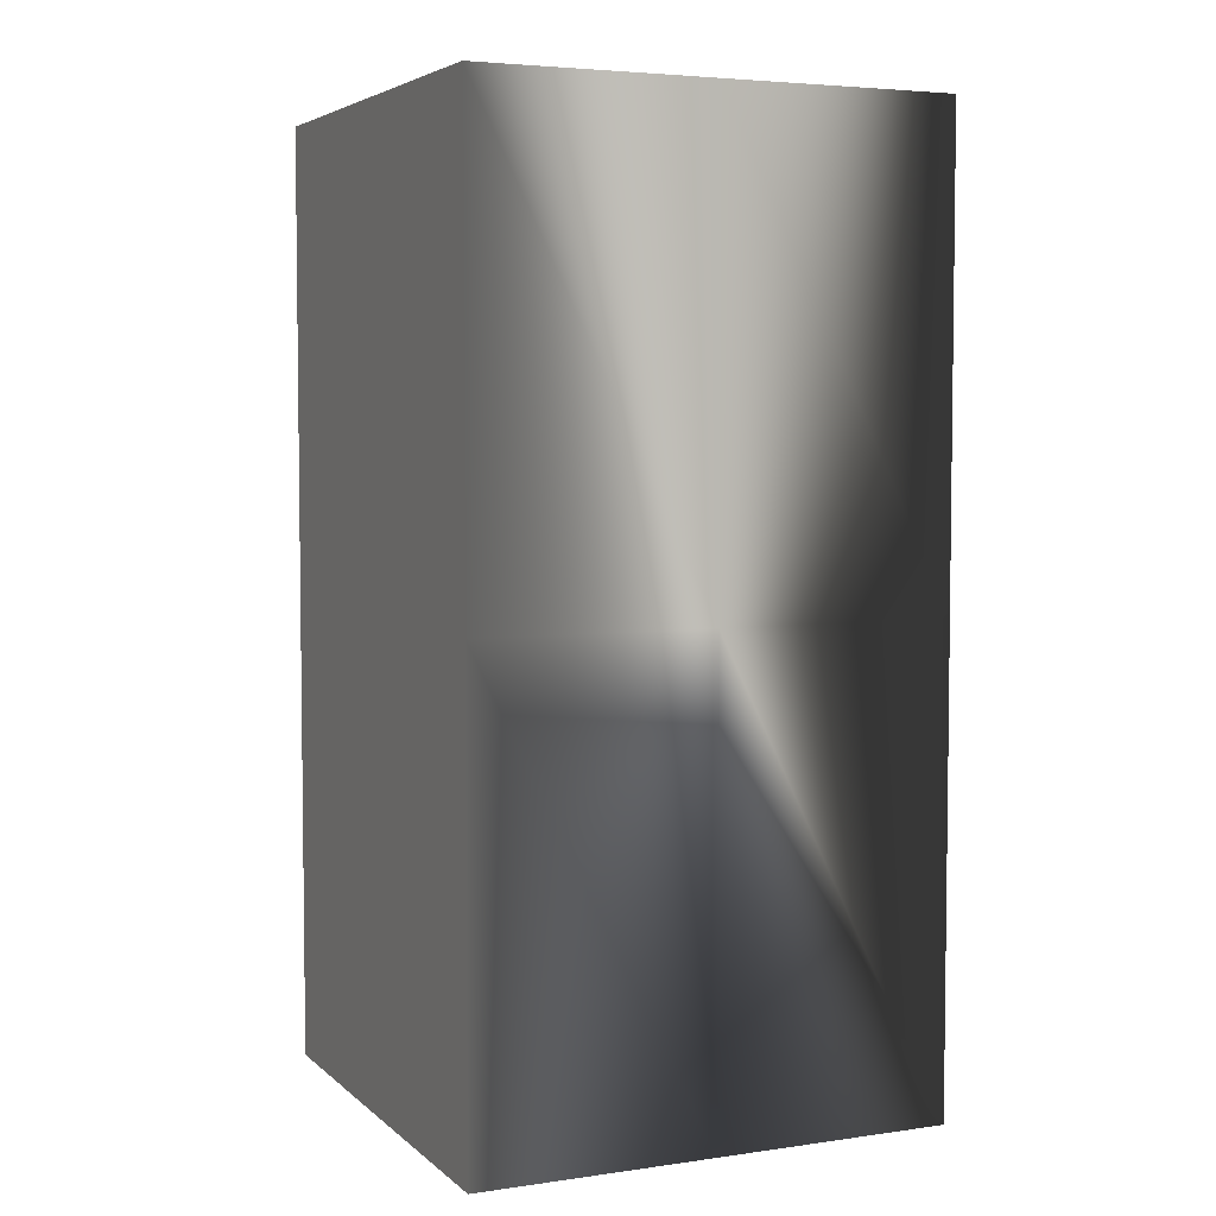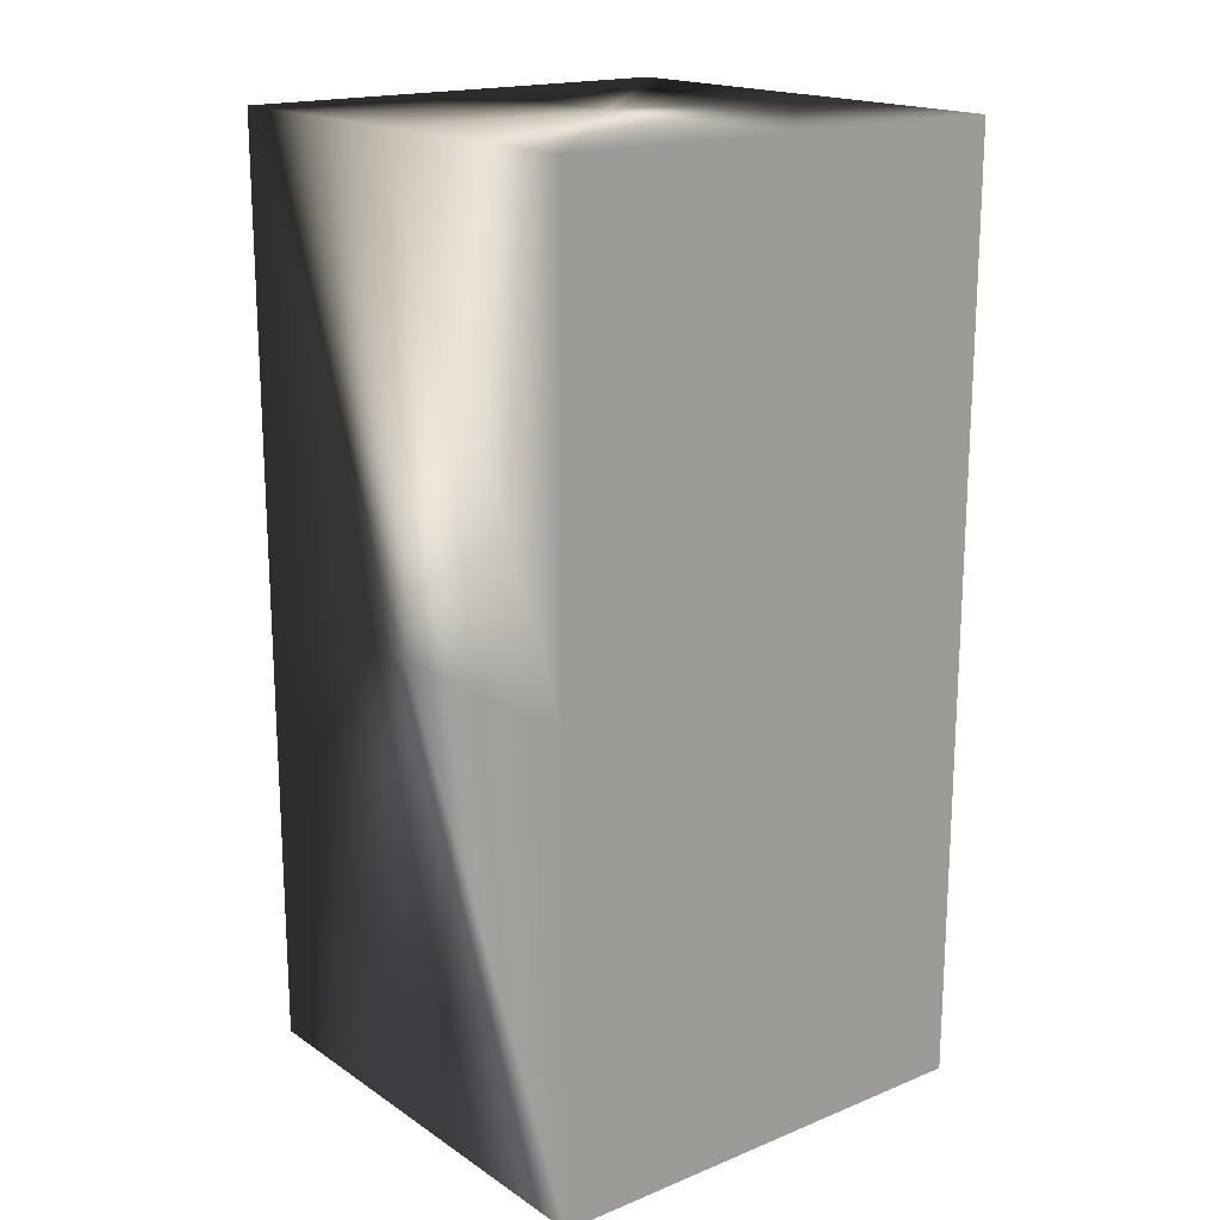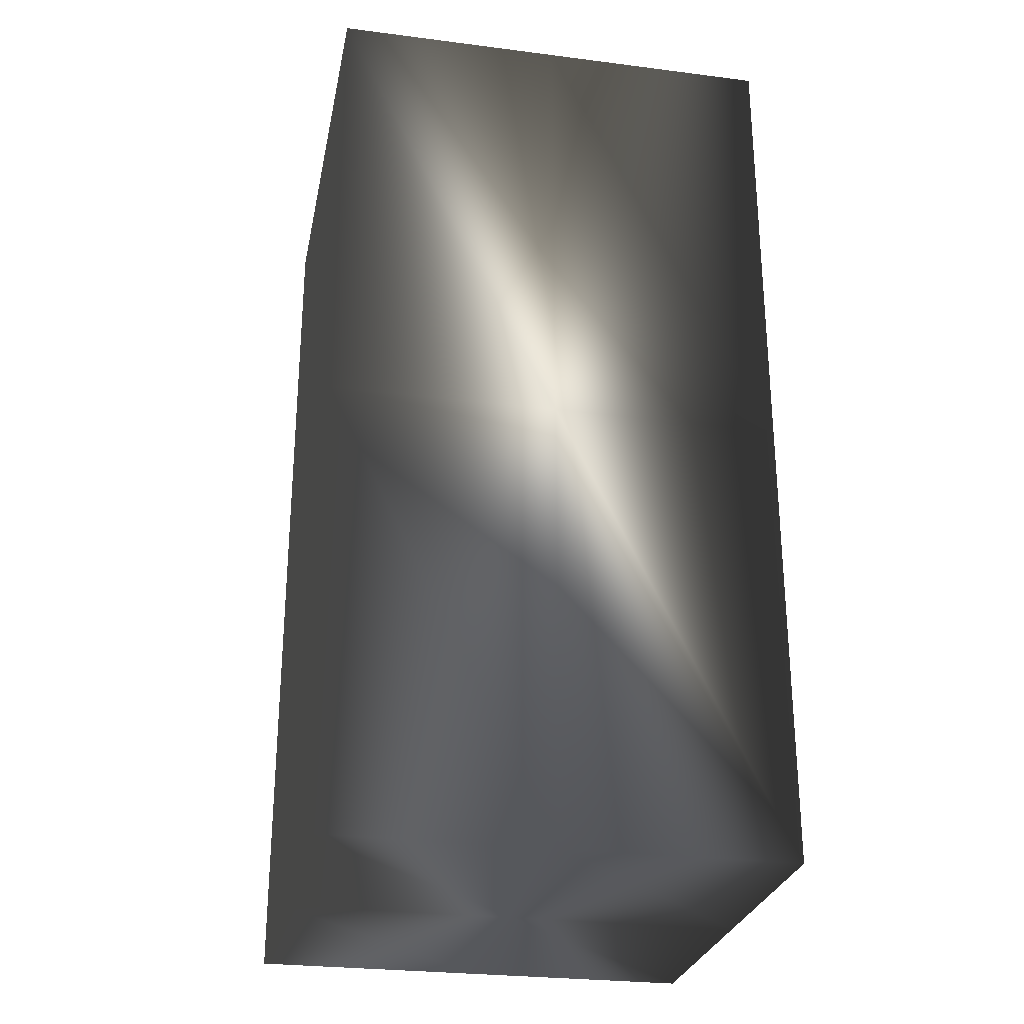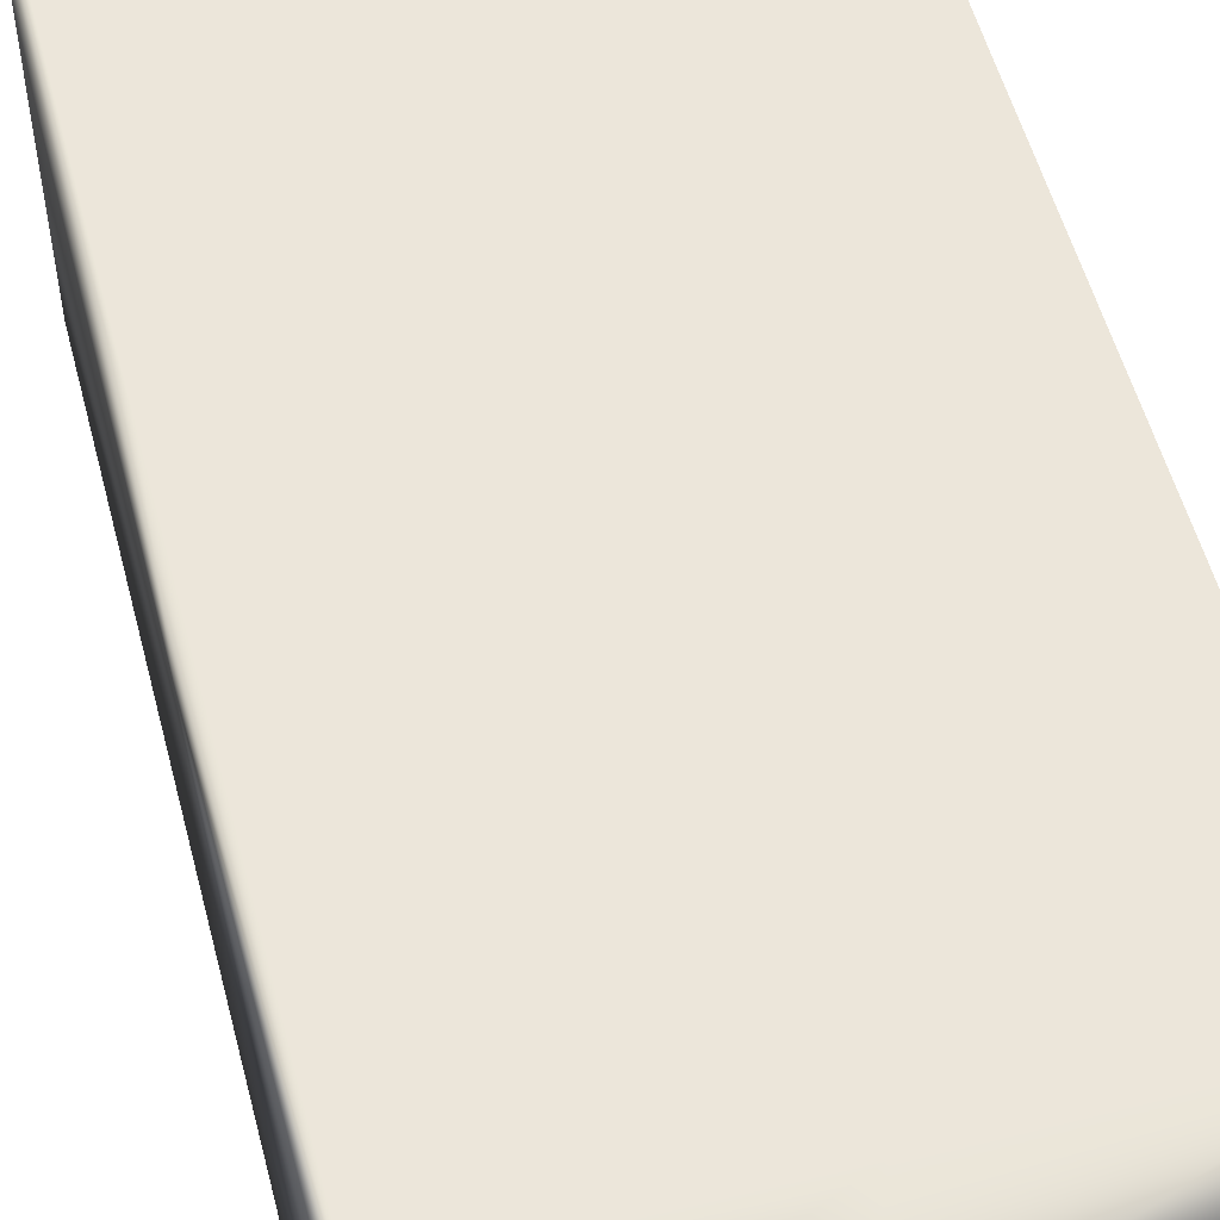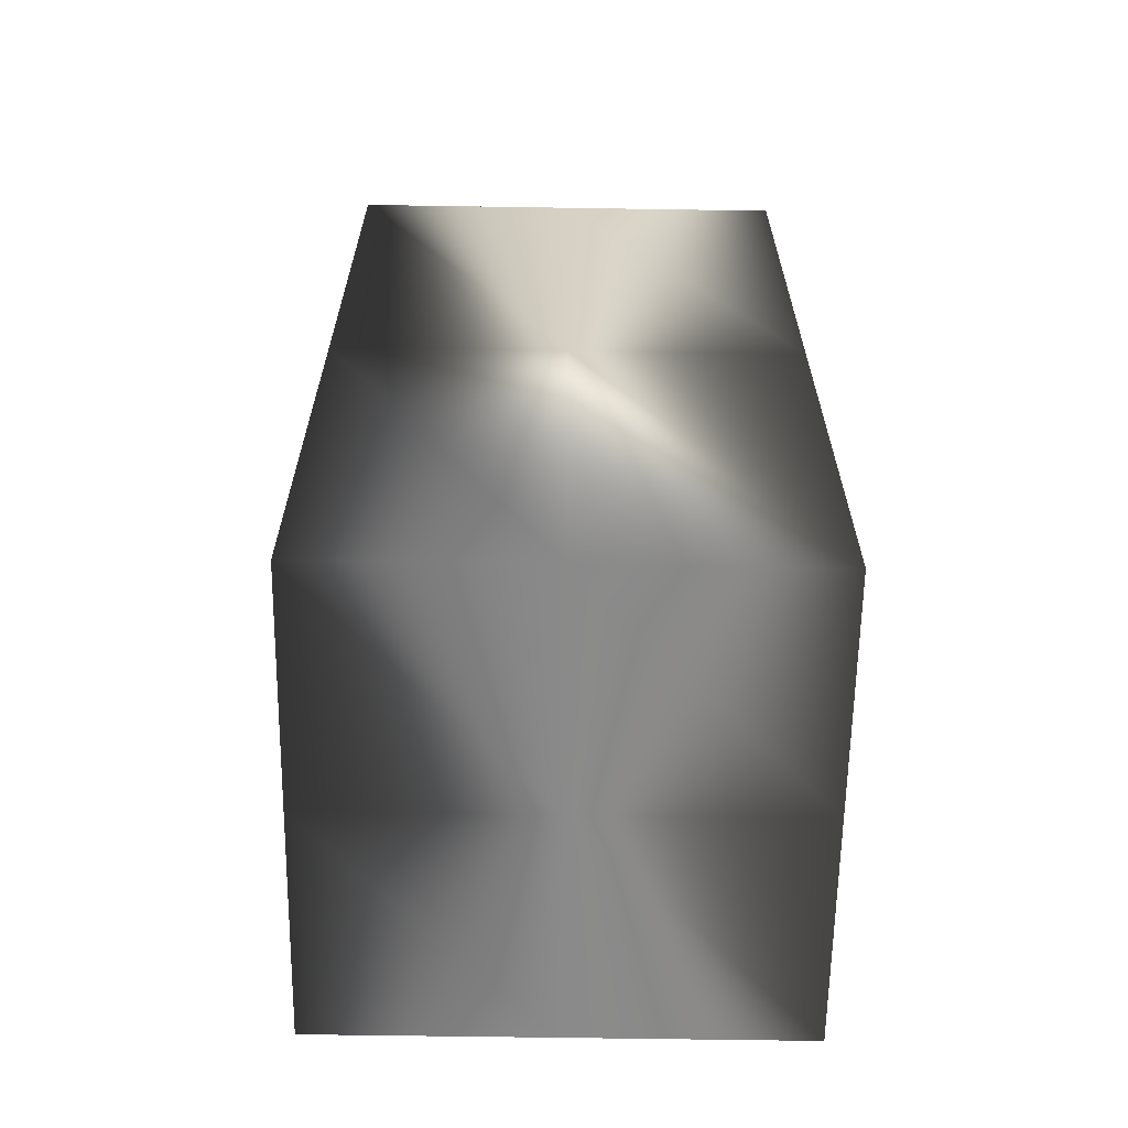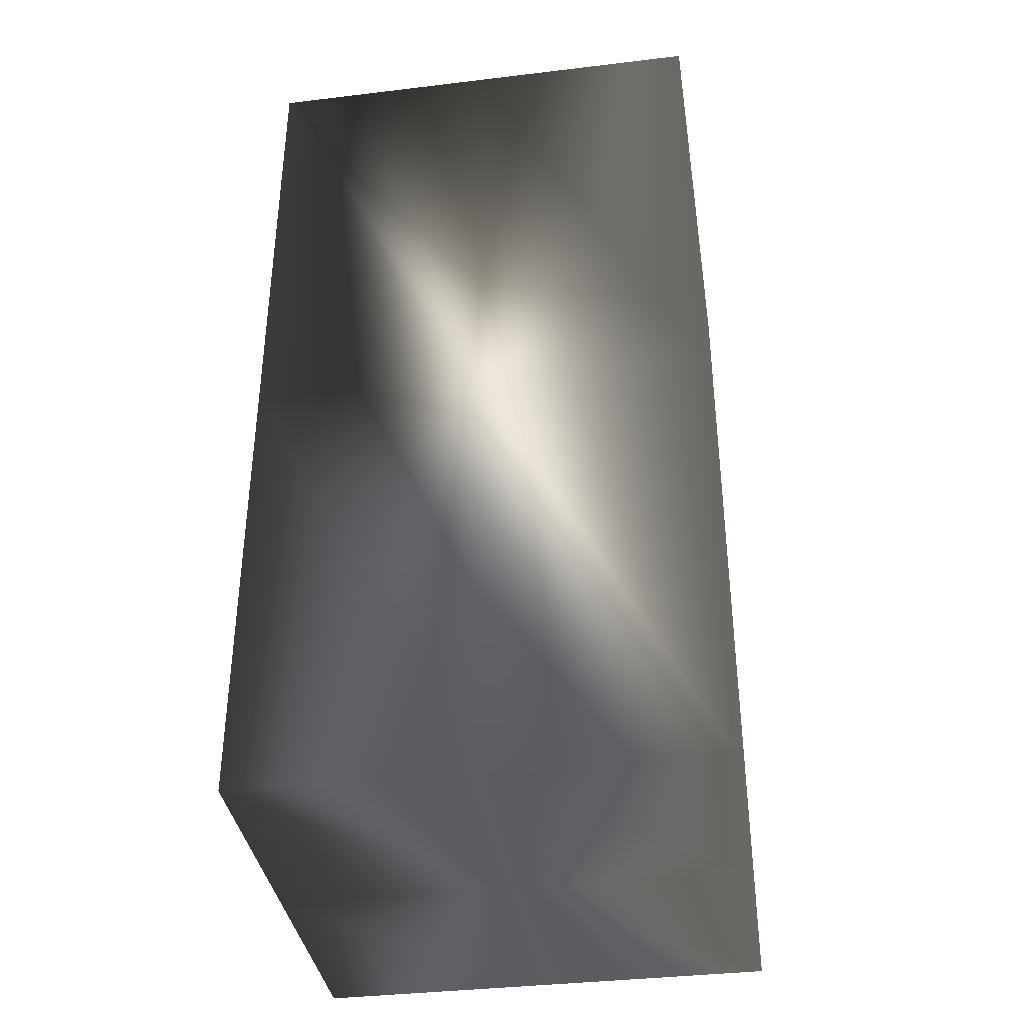
<metadata>
{"format":"obj","ext":"obj","renderer":"f3d","projection":"perspective","resolution":1024,"background":"white","views":[{"elev":4.7,"azim":65.8,"up":"+Z"},{"elev":17.9,"azim":-38.3,"up":"+Z"},{"elev":-27.4,"azim":-101.1,"up":"+Z"},{"elev":54.3,"azim":165.4,"up":"+Y"},{"elev":-63.4,"azim":89.1,"up":"+Z"},{"elev":-37.3,"azim":-81.2,"up":"+Z"}]}
</metadata>
<code>
v  -25.29 24.86 -1.159
v  -0.289 24.86 -1.159
v  24.71 24.86 -1.159
v  -25.29 24.86 48.84
v  -0.289 24.86 48.84
v  24.71 24.86 48.84
v  -25.29 24.86 98.84
v  -0.289 24.86 98.84
v  24.71 24.86 98.84
v  -25.29 -25.14 -1.159
v  -0.289 -25.14 -1.159
v  24.71 -25.14 -1.159
v  -25.29 -25.14 48.84
v  -0.289 -25.14 48.84
v  24.71 -25.14 48.84
v  -25.29 -25.14 98.84
v  -0.289 -25.14 98.84
v  24.71 -25.14 98.84
v  -25.29 -0.137 -1.159
v  -0.289 -0.137 -1.159
v  24.71 -0.137 -1.159
v  24.71 -0.137 48.84
v  24.71 -0.137 98.84
v  -0.289 -0.137 98.84
v  -25.29 -0.137 98.84
v  -25.29 -0.137 48.84
g Box01
f 1 4 5
f 5 2 1
f 2 5 6
f 6 3 2
f 4 7 8
f 8 5 4
f 5 8 9
f 9 6 5
f 10 11 14
f 14 13 10
f 11 12 15
f 15 14 11
f 13 14 17
f 17 16 13
f 14 15 18
f 18 17 14
f 1 2 20
f 20 19 1
f 2 3 21
f 21 20 2
f 19 20 11
f 11 10 19
f 20 21 12
f 12 11 20
f 3 6 22
f 22 21 3
f 6 9 23
f 23 22 6
f 21 22 15
f 15 12 21
f 22 23 18
f 18 15 22
f 9 8 24
f 24 23 9
f 8 7 25
f 25 24 8
f 23 24 17
f 17 18 23
f 24 25 16
f 16 17 24
f 7 4 26
f 26 25 7
f 4 1 19
f 19 26 4
f 25 26 13
f 13 16 25
f 26 19 10
f 10 13 26
g

</code>
